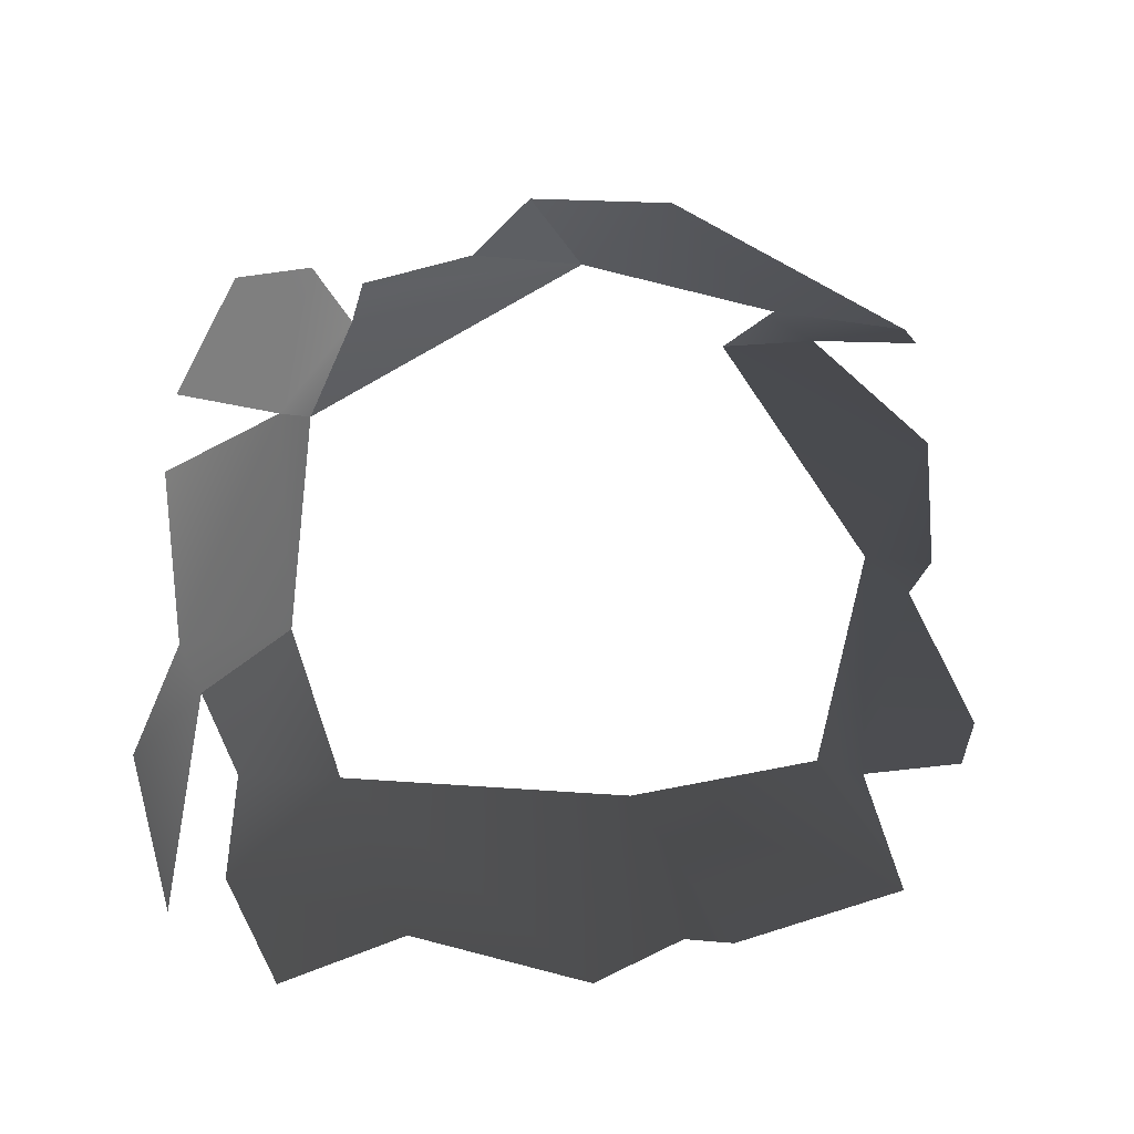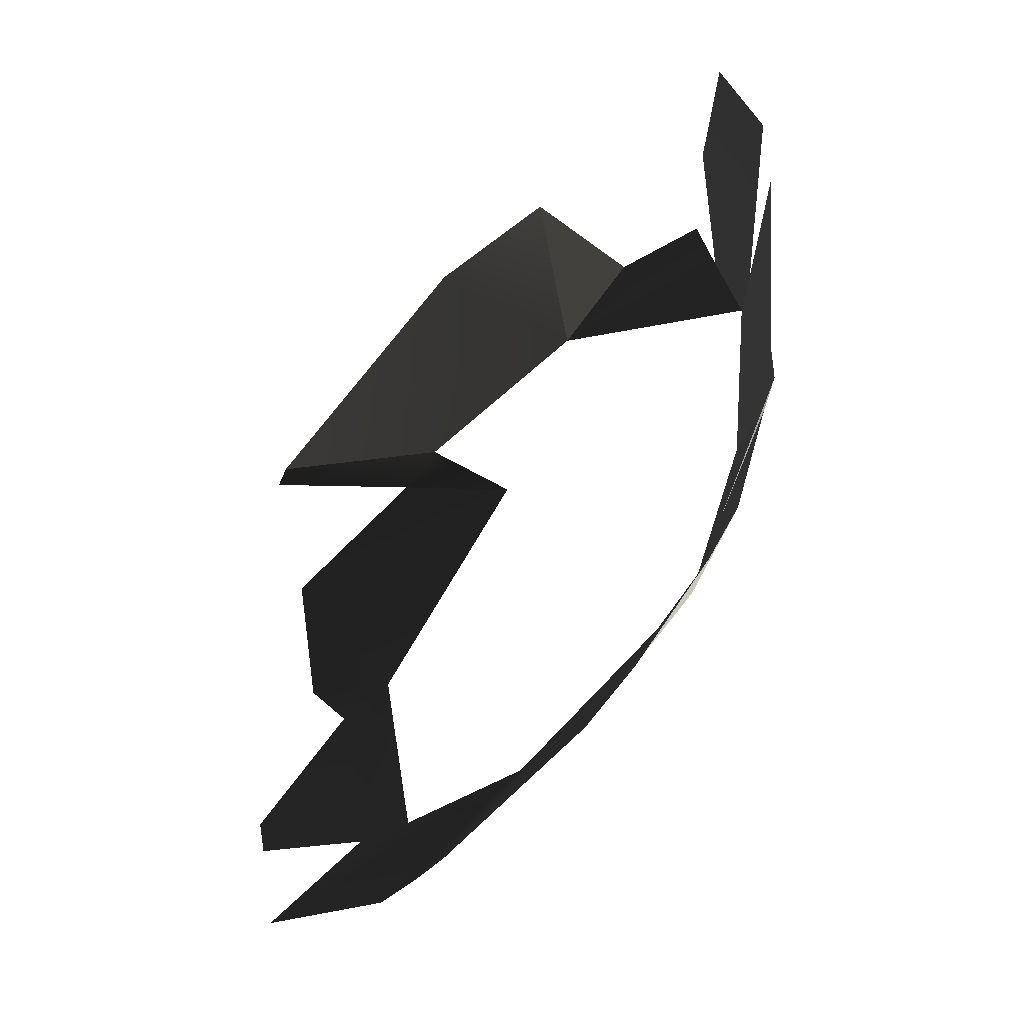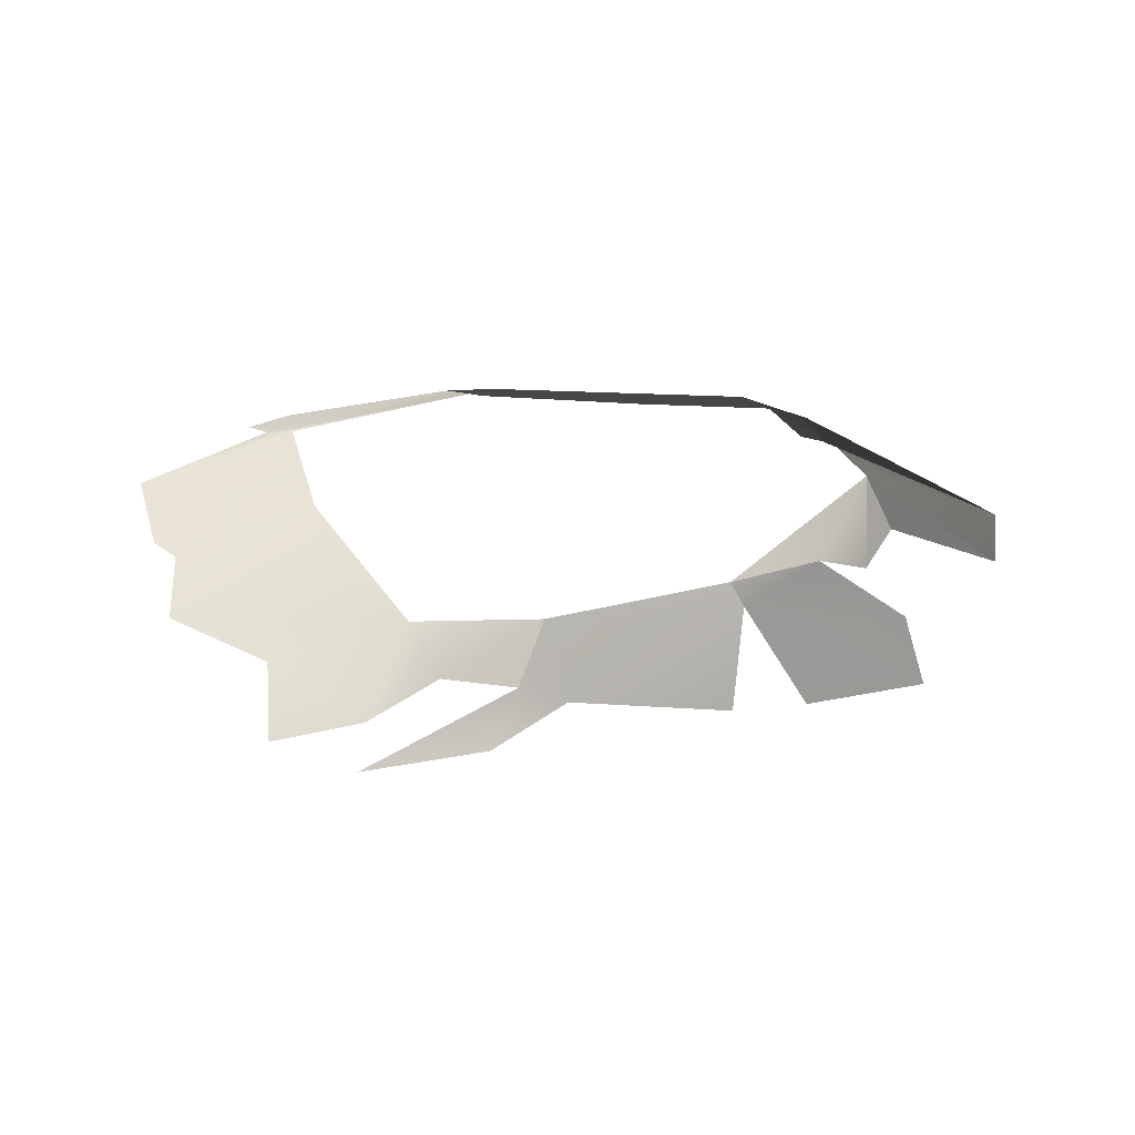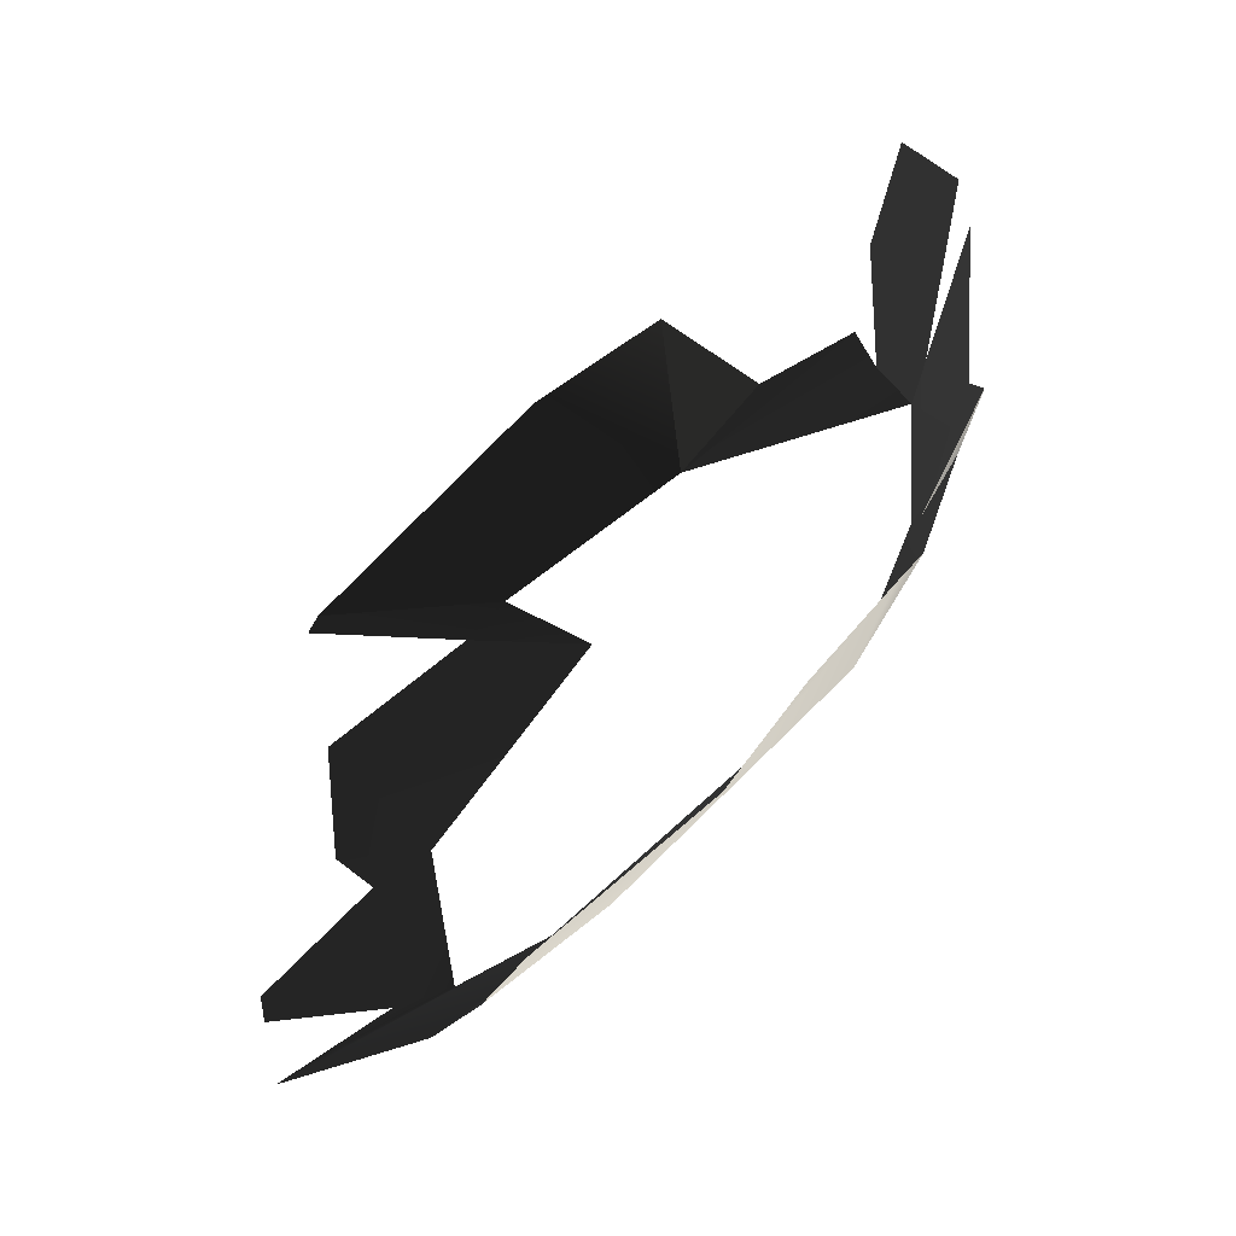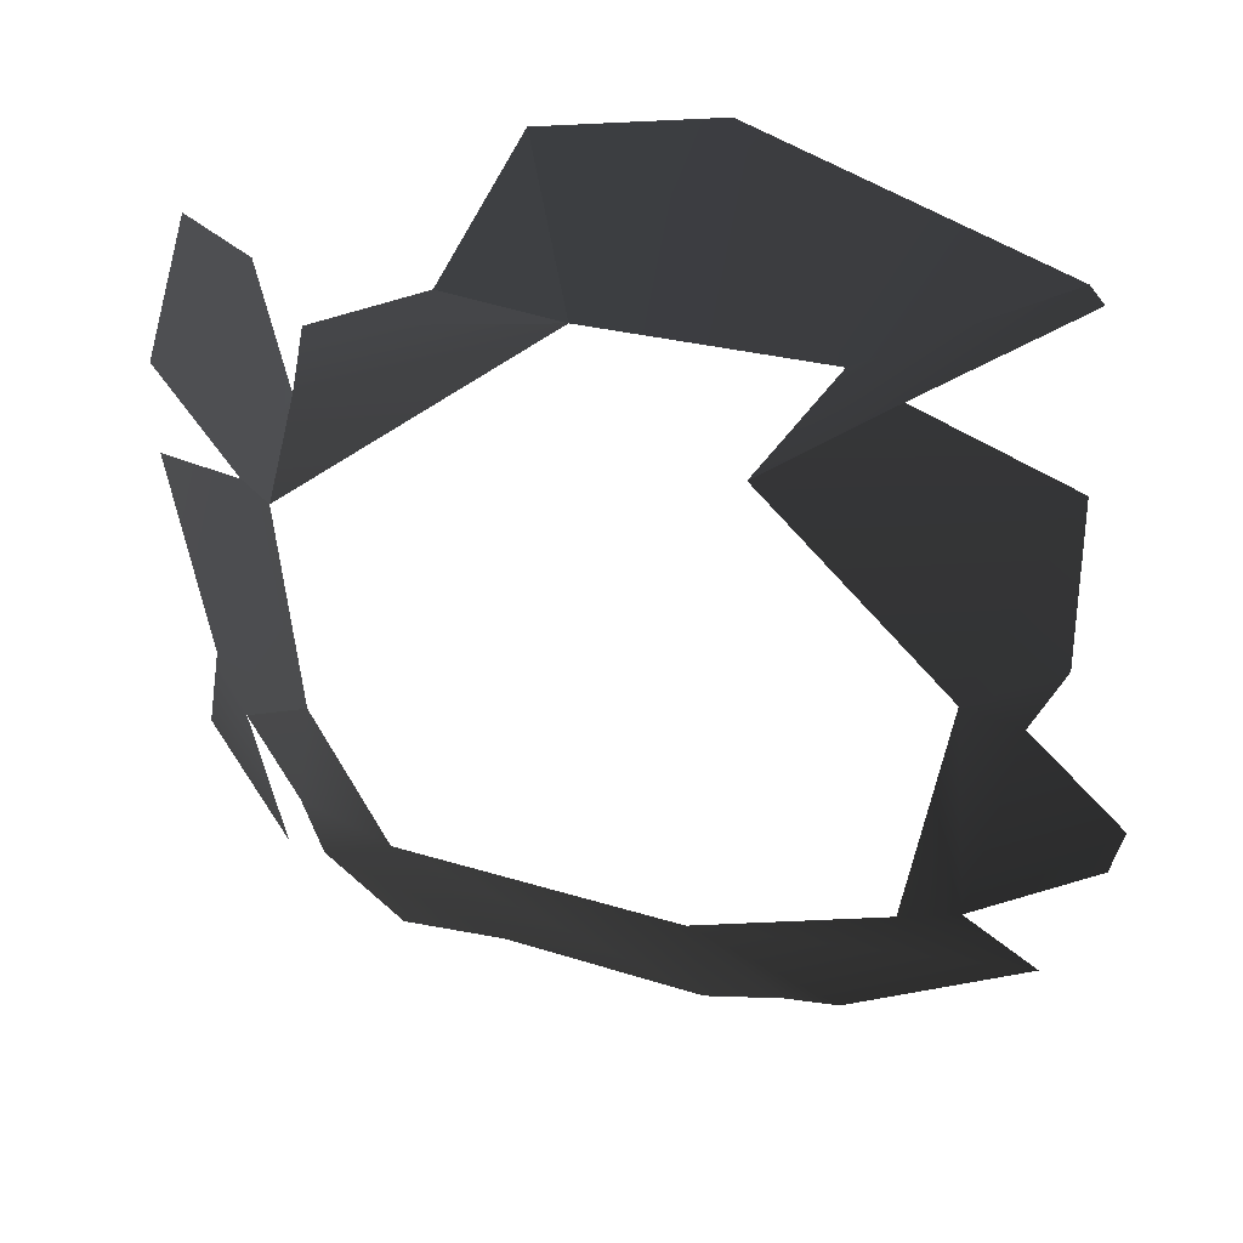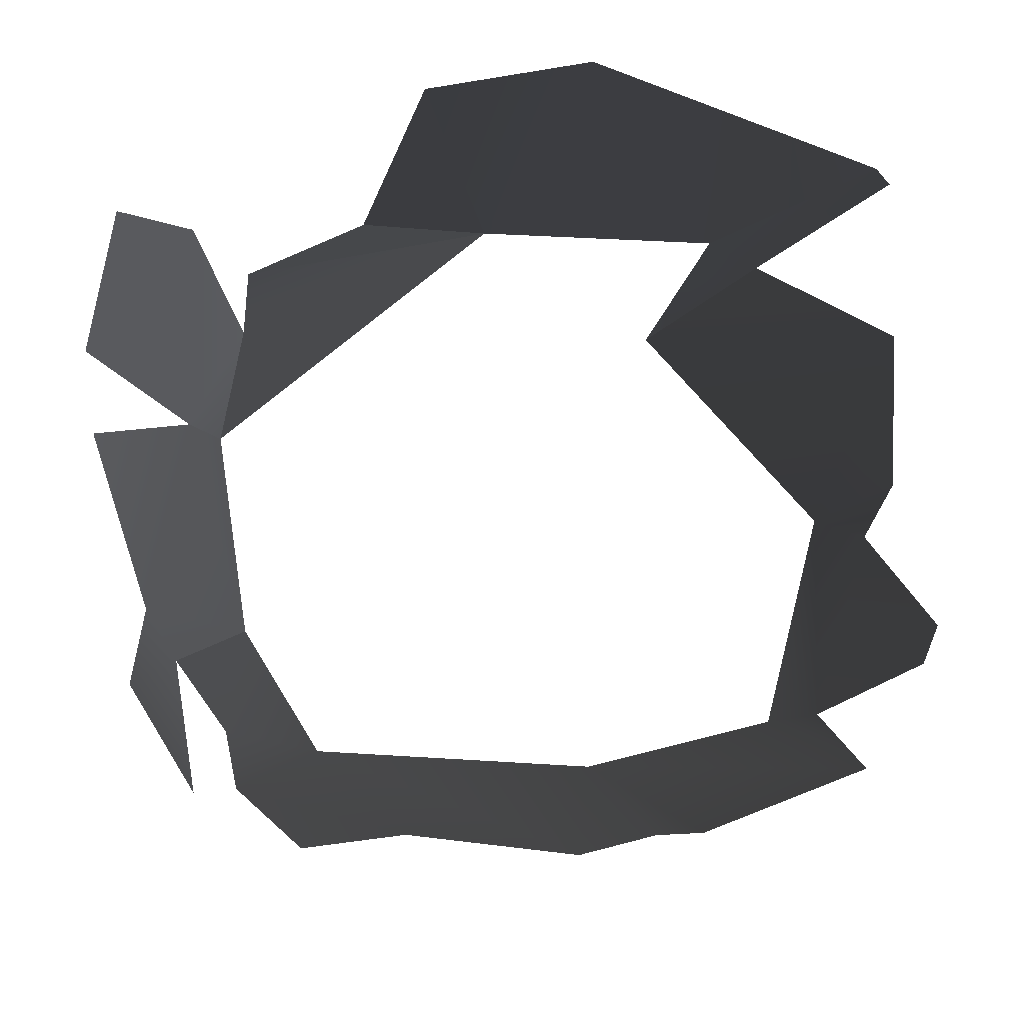
<metadata>
{"format":"obj","ext":"obj","renderer":"f3d","projection":"perspective","resolution":1024,"background":"white","views":[{"elev":71.9,"azim":-174.0,"up":"+Y"},{"elev":-49.1,"azim":55.9,"up":"+Z"},{"elev":-25.8,"azim":-71.3,"up":"+Y"},{"elev":-59.6,"azim":49.3,"up":"+Z"},{"elev":35.9,"azim":-157.6,"up":"+Z"},{"elev":25.2,"azim":-172.2,"up":"+Z"}]}
</metadata>
<code>
v -0.002814 -0.0002075 0.0009498
v -0.003537 0.0002089 3.214e-05
v -0.00228 0.0004571 0.0001171
v -0.00446 -0.0004702 0.0003036
v -0.001865 -4.357e-05 0.0007991
v -0.00446 -0.0004702 0.0003036
v -0.004543 -0.0004706 0.0002118
v -0.003807 0.0001537 -0.0001212
v -0.003537 0.0002089 3.214e-05
v -0.00322 0.0006048 -0.0004195
v -0.0009119 0.0004973 -0.0001782
v -0.001579 0.0004237 0.0001257
v -0.00228 0.0004571 0.0001171
v -0.000896 0.000609 -0.0004955
v -0.00228 0.0004571 0.0001171
v -0.0007289 0.0006278 -0.001165
v -0.001579 0.0004237 0.0001257
v -0.001865 -4.357e-05 0.0007991
v -0.00228 0.0004571 0.0001171
v -0.0005171 0.0005297 -0.001126
v -0.000896 0.000609 -0.0004955
v -0.0007289 0.0006278 -0.001165
v -0.0005383 0.0002769 -5.815e-07
v 1.44e-09 -3.089e-10 -6.635e-10
v 0.0002421 6.135e-05 -0.0008832
v -0.0002576 0.0002581 -0.002886
v -0.0001771 -0.0002074 -0.004163
v 0.0001552 -3.187e-05 -0.003251
v -6.034e-05 0.0001808 -0.002573
v -0.0007876 0.0005185 -0.0025
v -0.0005171 0.0005297 -0.001126
v 0.0002292 7.556e-05 -0.001423
v -0.0007289 0.0006278 -0.001165
v -0.0005594 0.0002732 -0.003373
v -0.0002576 0.0002581 -0.002886
v -0.0007876 0.0005185 -0.0025
v -0.001196 0.0004485 -0.003364
v -0.0005358 1.816e-05 -0.003959
v -0.001676 5.862e-05 -0.004193
v -0.002811 -8.119e-05 -0.004341
v -0.002921 0.0005015 -0.003304
v -0.0009063 -0.0001944 -0.004531
v -0.003327 7.051e-05 -0.004044
v -0.003631 2.32e-05 -0.00403
v -0.004644 -0.0001521 -0.003568
v -0.004011 0.0004057 -0.002952
v -0.004307 0.000247 -0.002967
v -0.004221 0.0003306 -0.001615
v -0.004522 0.0001835 -0.001771
v -0.005013 -0.0001071 -0.002483
v -0.004946 -9.694e-05 -0.002752
v -0.004672 1.716e-05 -0.001497
v -0.004625 -0.000169 -0.0006216
v -0.00322 0.0006048 -0.0004195
v -0.003807 0.0001537 -0.0001212
g P_Canopy_01C_(20)_608_103
f 1 3 2
f 1 2 4
f 5 3 1
f 6 8 7
f 6 9 8
f 8 9 10
f 11 13 12
f 14 15 11
f 14 16 15
f 17 19 18
f 20 22 21
f 20 21 23
f 20 23 24
f 20 24 25
f 26 28 27
f 26 29 28
f 30 29 26
f 29 30 31
f 29 31 32
f 31 30 33
f 34 36 35
f 34 37 36
f 38 37 34
f 39 37 38
f 40 37 39
f 40 41 37
f 39 38 42
f 43 41 40
f 44 41 43
f 45 41 44
f 45 46 41
f 47 46 45
f 47 48 46
f 47 49 48
f 50 49 47
f 50 47 51
f 48 49 52
f 48 52 53
f 48 53 54
f 54 53 55

</code>
